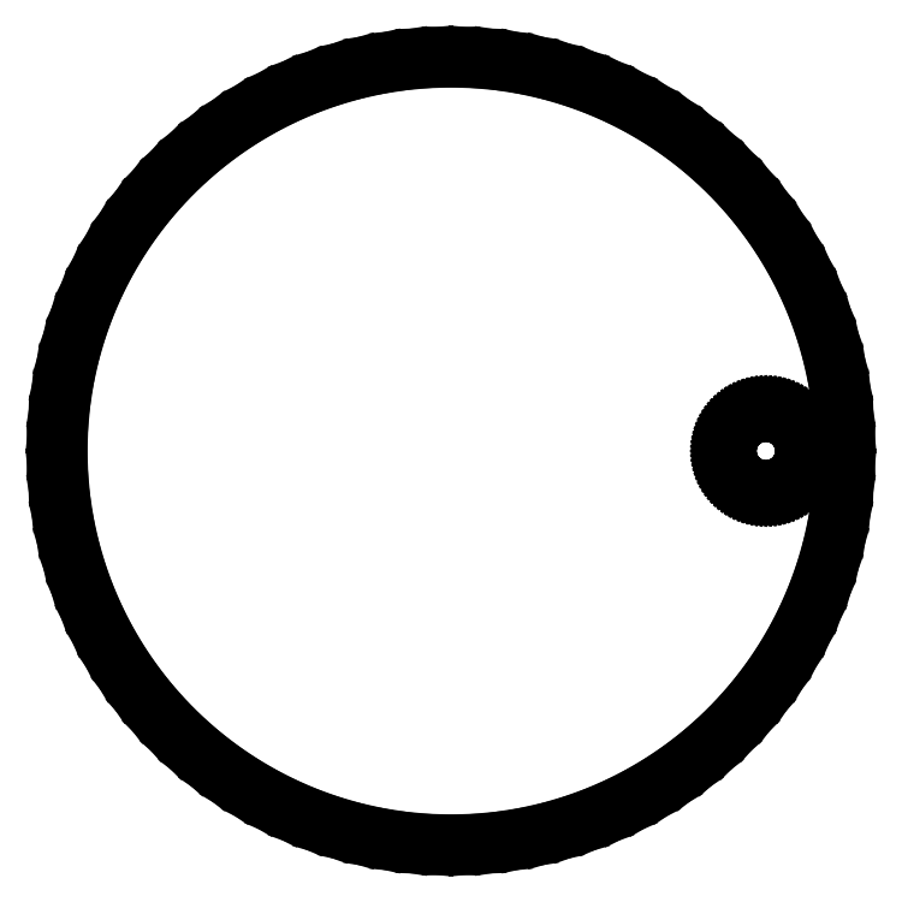
<metadata>
{"format":"dxf","ext":"dxf","renderer":"ezdxf+matplotlib","layout":"modelspace","background":"white","min_lineweight":24,"dpi":150}
</metadata>
<code>
0
SECTION
2
ENTITIES
0
LINE
8
0
10
1.256
20
-19.96
11
2.507
21
-19.84
0
LINE
8
0
10
2.507
20
-19.84
11
3.748
21
-19.65
0
LINE
8
0
10
3.748
20
-19.65
11
4.974
21
-19.37
0
LINE
8
0
10
4.974
20
-19.37
11
6.18
21
-19.02
0
LINE
8
0
10
6.18
20
-19.02
11
7.362
21
-18.6
0
LINE
8
0
10
7.362
20
-18.6
11
8.516
21
-18.1
0
LINE
8
0
10
8.516
20
-18.1
11
9.635
21
-17.53
0
LINE
8
0
10
9.635
20
-17.53
11
10.72
21
-16.89
0
LINE
8
0
10
10.72
20
-16.89
11
11.76
21
-16.18
0
LINE
8
0
10
11.76
20
-16.18
11
12.75
21
-15.41
0
LINE
8
0
10
12.75
20
-15.41
11
13.69
21
-14.58
0
LINE
8
0
10
13.69
20
-14.58
11
14.58
21
-13.69
0
LINE
8
0
10
14.58
20
-13.69
11
15.41
21
-12.75
0
LINE
8
0
10
15.41
20
-12.75
11
16.18
21
-11.76
0
LINE
8
0
10
16.18
20
-11.76
11
16.89
21
-10.72
0
LINE
8
0
10
16.89
20
-10.72
11
17.53
21
-9.635
0
LINE
8
0
10
17.53
20
-9.635
11
18.1
21
-8.516
0
LINE
8
0
10
18.1
20
-8.516
11
18.6
21
-7.362
0
LINE
8
0
10
18.6
20
-7.362
11
19.02
21
-6.18
0
LINE
8
0
10
19.02
20
-6.18
11
19.37
21
-4.974
0
LINE
8
0
10
19.37
20
-4.974
11
19.65
21
-3.748
0
LINE
8
0
10
19.65
20
-3.748
11
19.84
21
-2.507
0
LINE
8
0
10
19.84
20
-2.507
11
19.96
21
-1.256
0
LINE
8
0
10
19.96
20
-1.256
11
20
21
0
0
LINE
8
0
10
20
20
0
11
19.96
21
1.256
0
LINE
8
0
10
19.96
20
1.256
11
19.84
21
2.507
0
LINE
8
0
10
19.84
20
2.507
11
19.65
21
3.748
0
LINE
8
0
10
19.65
20
3.748
11
19.37
21
4.974
0
LINE
8
0
10
19.37
20
4.974
11
19.02
21
6.18
0
LINE
8
0
10
19.02
20
6.18
11
18.6
21
7.362
0
LINE
8
0
10
18.6
20
7.362
11
18.1
21
8.516
0
LINE
8
0
10
18.1
20
8.516
11
17.53
21
9.635
0
LINE
8
0
10
17.53
20
9.635
11
16.89
21
10.72
0
LINE
8
0
10
16.89
20
10.72
11
16.18
21
11.76
0
LINE
8
0
10
16.18
20
11.76
11
15.41
21
12.75
0
LINE
8
0
10
15.41
20
12.75
11
14.58
21
13.69
0
LINE
8
0
10
14.58
20
13.69
11
13.69
21
14.58
0
LINE
8
0
10
13.69
20
14.58
11
12.75
21
15.41
0
LINE
8
0
10
12.75
20
15.41
11
11.76
21
16.18
0
LINE
8
0
10
11.76
20
16.18
11
10.72
21
16.89
0
LINE
8
0
10
10.72
20
16.89
11
9.635
21
17.53
0
LINE
8
0
10
9.635
20
17.53
11
8.516
21
18.1
0
LINE
8
0
10
8.516
20
18.1
11
7.362
21
18.6
0
LINE
8
0
10
7.362
20
18.6
11
6.18
21
19.02
0
LINE
8
0
10
6.18
20
19.02
11
4.974
21
19.37
0
LINE
8
0
10
4.974
20
19.37
11
3.748
21
19.65
0
LINE
8
0
10
3.748
20
19.65
11
2.507
21
19.84
0
LINE
8
0
10
2.507
20
19.84
11
1.256
21
19.96
0
LINE
8
0
10
1.256
20
19.96
11
0
21
20
0
LINE
8
0
10
0
20
20
11
-1.256
21
19.96
0
LINE
8
0
10
-1.256
20
19.96
11
-2.507
21
19.84
0
LINE
8
0
10
-2.507
20
19.84
11
-3.748
21
19.65
0
LINE
8
0
10
-3.748
20
19.65
11
-4.974
21
19.37
0
LINE
8
0
10
-4.974
20
19.37
11
-6.18
21
19.02
0
LINE
8
0
10
-6.18
20
19.02
11
-7.362
21
18.6
0
LINE
8
0
10
-7.362
20
18.6
11
-8.516
21
18.1
0
LINE
8
0
10
-8.516
20
18.1
11
-9.635
21
17.53
0
LINE
8
0
10
-9.635
20
17.53
11
-10.72
21
16.89
0
LINE
8
0
10
-10.72
20
16.89
11
-11.76
21
16.18
0
LINE
8
0
10
-11.76
20
16.18
11
-12.75
21
15.41
0
LINE
8
0
10
-12.75
20
15.41
11
-13.69
21
14.58
0
LINE
8
0
10
-13.69
20
14.58
11
-14.58
21
13.69
0
LINE
8
0
10
-14.58
20
13.69
11
-15.41
21
12.75
0
LINE
8
0
10
-15.41
20
12.75
11
-16.18
21
11.76
0
LINE
8
0
10
-16.18
20
11.76
11
-16.89
21
10.72
0
LINE
8
0
10
-16.89
20
10.72
11
-17.53
21
9.635
0
LINE
8
0
10
-17.53
20
9.635
11
-18.1
21
8.516
0
LINE
8
0
10
-18.1
20
8.516
11
-18.6
21
7.362
0
LINE
8
0
10
-18.6
20
7.362
11
-19.02
21
6.18
0
LINE
8
0
10
-19.02
20
6.18
11
-19.37
21
4.974
0
LINE
8
0
10
-19.37
20
4.974
11
-19.65
21
3.748
0
LINE
8
0
10
-19.65
20
3.748
11
-19.84
21
2.507
0
LINE
8
0
10
-19.84
20
2.507
11
-19.96
21
1.256
0
LINE
8
0
10
-19.96
20
1.256
11
-20
21
0
0
LINE
8
0
10
-20
20
0
11
-19.96
21
-1.256
0
LINE
8
0
10
-19.96
20
-1.256
11
-19.84
21
-2.507
0
LINE
8
0
10
-19.84
20
-2.507
11
-19.65
21
-3.748
0
LINE
8
0
10
-19.65
20
-3.748
11
-19.37
21
-4.974
0
LINE
8
0
10
-19.37
20
-4.974
11
-19.02
21
-6.18
0
LINE
8
0
10
-19.02
20
-6.18
11
-18.6
21
-7.362
0
LINE
8
0
10
-18.6
20
-7.362
11
-18.1
21
-8.516
0
LINE
8
0
10
-18.1
20
-8.516
11
-17.53
21
-9.635
0
LINE
8
0
10
-17.53
20
-9.635
11
-16.89
21
-10.72
0
LINE
8
0
10
-16.89
20
-10.72
11
-16.18
21
-11.76
0
LINE
8
0
10
-16.18
20
-11.76
11
-15.41
21
-12.75
0
LINE
8
0
10
-15.41
20
-12.75
11
-14.58
21
-13.69
0
LINE
8
0
10
-14.58
20
-13.69
11
-13.69
21
-14.58
0
LINE
8
0
10
-13.69
20
-14.58
11
-12.75
21
-15.41
0
LINE
8
0
10
-12.75
20
-15.41
11
-11.76
21
-16.18
0
LINE
8
0
10
-11.76
20
-16.18
11
-10.72
21
-16.89
0
LINE
8
0
10
-10.72
20
-16.89
11
-9.635
21
-17.53
0
LINE
8
0
10
-9.635
20
-17.53
11
-8.516
21
-18.1
0
LINE
8
0
10
-8.516
20
-18.1
11
-7.362
21
-18.6
0
LINE
8
0
10
-7.362
20
-18.6
11
-6.18
21
-19.02
0
LINE
8
0
10
-6.18
20
-19.02
11
-4.974
21
-19.37
0
LINE
8
0
10
-4.974
20
-19.37
11
-3.748
21
-19.65
0
LINE
8
0
10
-3.748
20
-19.65
11
-2.507
21
-19.84
0
LINE
8
0
10
-2.507
20
-19.84
11
-1.256
21
-19.96
0
LINE
8
0
10
-1.256
20
-19.96
11
0
21
-20
0
LINE
8
0
10
0
20
-20
11
1.256
21
-19.96
0
LINE
8
0
10
15.87
20
-1.996
11
15.75
21
-1.984
0
LINE
8
0
10
15.75
20
-1.984
11
15.63
21
-1.965
0
LINE
8
0
10
15.63
20
-1.965
11
15.5
21
-1.937
0
LINE
8
0
10
15.5
20
-1.937
11
15.38
21
-1.902
0
LINE
8
0
10
15.38
20
-1.902
11
15.26
21
-1.86
0
LINE
8
0
10
15.26
20
-1.86
11
15.15
21
-1.81
0
LINE
8
0
10
15.15
20
-1.81
11
15.04
21
-1.753
0
LINE
8
0
10
15.04
20
-1.753
11
14.93
21
-1.689
0
LINE
8
0
10
14.93
20
-1.689
11
14.82
21
-1.618
0
LINE
8
0
10
14.82
20
-1.618
11
14.73
21
-1.541
0
LINE
8
0
10
14.73
20
-1.541
11
14.63
21
-1.458
0
LINE
8
0
10
14.63
20
-1.458
11
14.54
21
-1.369
0
LINE
8
0
10
14.54
20
-1.369
11
14.46
21
-1.275
0
LINE
8
0
10
14.46
20
-1.275
11
14.38
21
-1.176
0
LINE
8
0
10
14.38
20
-1.176
11
14.31
21
-1.072
0
LINE
8
0
10
14.31
20
-1.072
11
14.25
21
-0.9635
0
LINE
8
0
10
14.25
20
-0.9635
11
14.19
21
-0.8515
0
LINE
8
0
10
14.19
20
-0.8515
11
14.14
21
-0.7362
0
LINE
8
0
10
14.14
20
-0.7362
11
14.1
21
-0.618
0
LINE
8
0
10
14.1
20
-0.618
11
14.06
21
-0.4974
0
LINE
8
0
10
14.06
20
-0.4974
11
14.04
21
-0.3748
0
LINE
8
0
10
14.04
20
-0.3748
11
14.02
21
-0.2507
0
LINE
8
0
10
14.02
20
-0.2507
11
14
21
-0.1256
0
LINE
8
0
10
14
20
-0.1256
11
14
21
0
0
LINE
8
0
10
14
20
0
11
14
21
0.1256
0
LINE
8
0
10
14
20
0.1256
11
14.02
21
0.2507
0
LINE
8
0
10
14.02
20
0.2507
11
14.04
21
0.3748
0
LINE
8
0
10
14.04
20
0.3748
11
14.06
21
0.4974
0
LINE
8
0
10
14.06
20
0.4974
11
14.1
21
0.618
0
LINE
8
0
10
14.1
20
0.618
11
14.14
21
0.7362
0
LINE
8
0
10
14.14
20
0.7362
11
14.19
21
0.8515
0
LINE
8
0
10
14.19
20
0.8515
11
14.25
21
0.9635
0
LINE
8
0
10
14.25
20
0.9635
11
14.31
21
1.072
0
LINE
8
0
10
14.31
20
1.072
11
14.38
21
1.176
0
LINE
8
0
10
14.38
20
1.176
11
14.46
21
1.275
0
LINE
8
0
10
14.46
20
1.275
11
14.54
21
1.369
0
LINE
8
0
10
14.54
20
1.369
11
14.63
21
1.458
0
LINE
8
0
10
14.63
20
1.458
11
14.73
21
1.541
0
LINE
8
0
10
14.73
20
1.541
11
14.82
21
1.618
0
LINE
8
0
10
14.82
20
1.618
11
14.93
21
1.689
0
LINE
8
0
10
14.93
20
1.689
11
15.04
21
1.753
0
LINE
8
0
10
15.04
20
1.753
11
15.15
21
1.81
0
LINE
8
0
10
15.15
20
1.81
11
15.26
21
1.86
0
LINE
8
0
10
15.26
20
1.86
11
15.38
21
1.902
0
LINE
8
0
10
15.38
20
1.902
11
15.5
21
1.937
0
LINE
8
0
10
15.5
20
1.937
11
15.63
21
1.965
0
LINE
8
0
10
15.63
20
1.965
11
15.75
21
1.984
0
LINE
8
0
10
15.75
20
1.984
11
15.87
21
1.996
0
LINE
8
0
10
15.87
20
1.996
11
16
21
2
0
LINE
8
0
10
16
20
2
11
16.13
21
1.996
0
LINE
8
0
10
16.13
20
1.996
11
16.25
21
1.984
0
LINE
8
0
10
16.25
20
1.984
11
16.37
21
1.965
0
LINE
8
0
10
16.37
20
1.965
11
16.5
21
1.937
0
LINE
8
0
10
16.5
20
1.937
11
16.62
21
1.902
0
LINE
8
0
10
16.62
20
1.902
11
16.74
21
1.86
0
LINE
8
0
10
16.74
20
1.86
11
16.85
21
1.81
0
LINE
8
0
10
16.85
20
1.81
11
16.96
21
1.753
0
LINE
8
0
10
16.96
20
1.753
11
17.07
21
1.689
0
LINE
8
0
10
17.07
20
1.689
11
17.18
21
1.618
0
LINE
8
0
10
17.18
20
1.618
11
17.27
21
1.541
0
LINE
8
0
10
17.27
20
1.541
11
17.37
21
1.458
0
LINE
8
0
10
17.37
20
1.458
11
17.46
21
1.369
0
LINE
8
0
10
17.46
20
1.369
11
17.54
21
1.275
0
LINE
8
0
10
17.54
20
1.275
11
17.62
21
1.176
0
LINE
8
0
10
17.62
20
1.176
11
17.69
21
1.072
0
LINE
8
0
10
17.69
20
1.072
11
17.75
21
0.9635
0
LINE
8
0
10
17.75
20
0.9635
11
17.81
21
0.8515
0
LINE
8
0
10
17.81
20
0.8515
11
17.86
21
0.7362
0
LINE
8
0
10
17.86
20
0.7362
11
17.9
21
0.618
0
LINE
8
0
10
17.9
20
0.618
11
17.94
21
0.4974
0
LINE
8
0
10
17.94
20
0.4974
11
17.96
21
0.3748
0
LINE
8
0
10
17.96
20
0.3748
11
17.98
21
0.2507
0
LINE
8
0
10
17.98
20
0.2507
11
18
21
0.1256
0
LINE
8
0
10
18
20
0.1256
11
18
21
0
0
LINE
8
0
10
18
20
0
11
18
21
-0.1256
0
LINE
8
0
10
18
20
-0.1256
11
17.98
21
-0.2507
0
LINE
8
0
10
17.98
20
-0.2507
11
17.96
21
-0.3748
0
LINE
8
0
10
17.96
20
-0.3748
11
17.94
21
-0.4974
0
LINE
8
0
10
17.94
20
-0.4974
11
17.9
21
-0.618
0
LINE
8
0
10
17.9
20
-0.618
11
17.86
21
-0.7362
0
LINE
8
0
10
17.86
20
-0.7362
11
17.81
21
-0.8515
0
LINE
8
0
10
17.81
20
-0.8515
11
17.75
21
-0.9635
0
LINE
8
0
10
17.75
20
-0.9635
11
17.69
21
-1.072
0
LINE
8
0
10
17.69
20
-1.072
11
17.62
21
-1.176
0
LINE
8
0
10
17.62
20
-1.176
11
17.54
21
-1.275
0
LINE
8
0
10
17.54
20
-1.275
11
17.46
21
-1.369
0
LINE
8
0
10
17.46
20
-1.369
11
17.37
21
-1.458
0
LINE
8
0
10
17.37
20
-1.458
11
17.27
21
-1.541
0
LINE
8
0
10
17.27
20
-1.541
11
17.18
21
-1.618
0
LINE
8
0
10
17.18
20
-1.618
11
17.07
21
-1.689
0
LINE
8
0
10
17.07
20
-1.689
11
16.96
21
-1.753
0
LINE
8
0
10
16.96
20
-1.753
11
16.85
21
-1.81
0
LINE
8
0
10
16.85
20
-1.81
11
16.74
21
-1.86
0
LINE
8
0
10
16.74
20
-1.86
11
16.62
21
-1.902
0
LINE
8
0
10
16.62
20
-1.902
11
16.5
21
-1.937
0
LINE
8
0
10
16.5
20
-1.937
11
16.37
21
-1.965
0
LINE
8
0
10
16.37
20
-1.965
11
16.25
21
-1.984
0
LINE
8
0
10
16.25
20
-1.984
11
16.13
21
-1.996
0
LINE
8
0
10
16.13
20
-1.996
11
16
21
-2
0
LINE
8
0
10
16
20
-2
11
15.87
21
-1.996
0
ENDSEC
0
EOF

</code>
